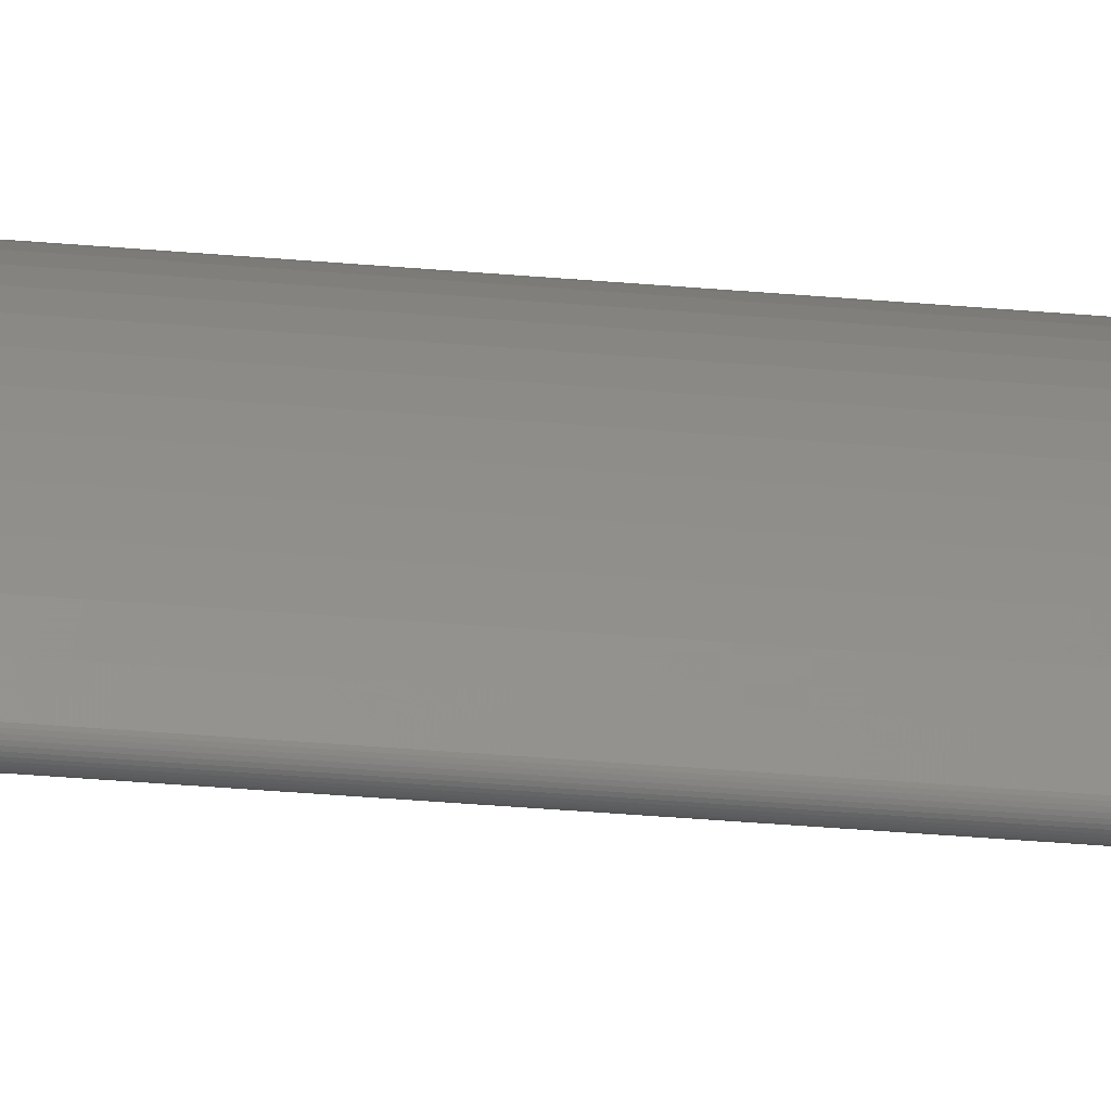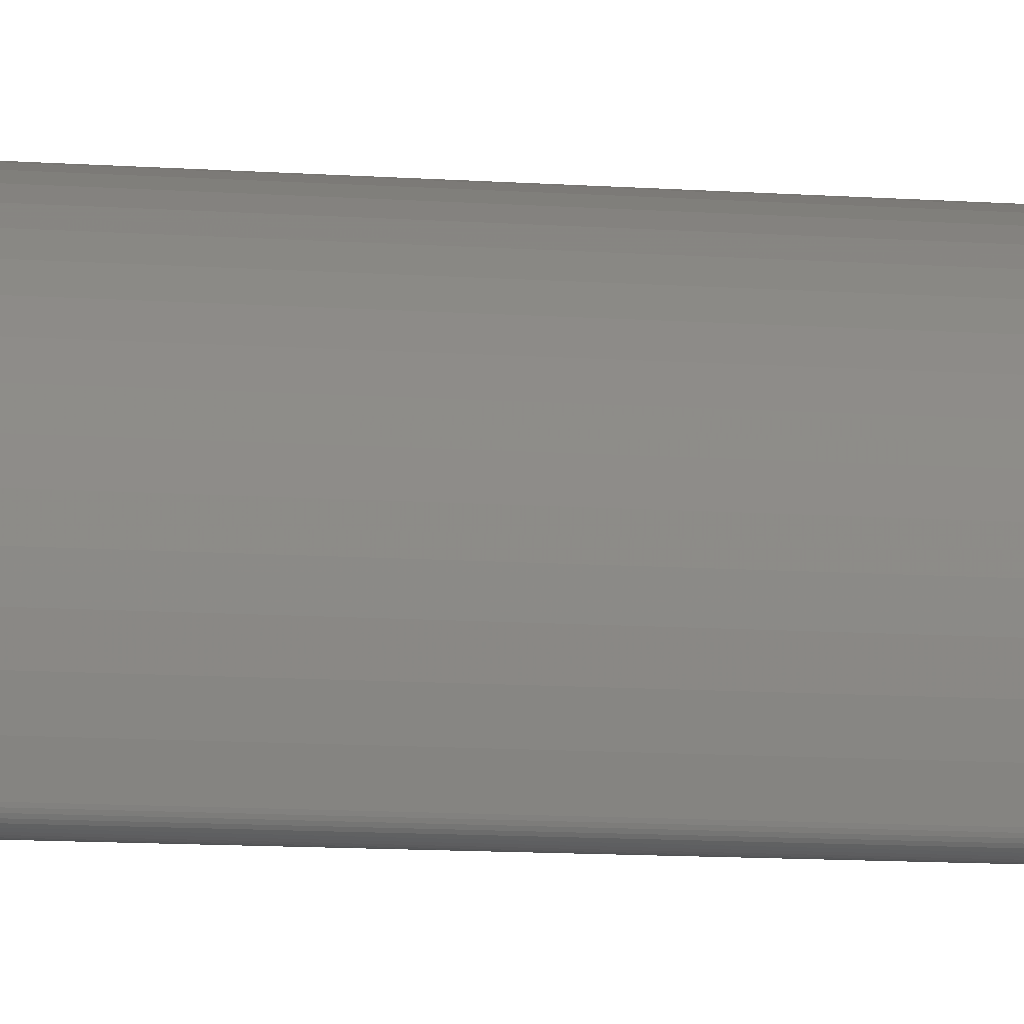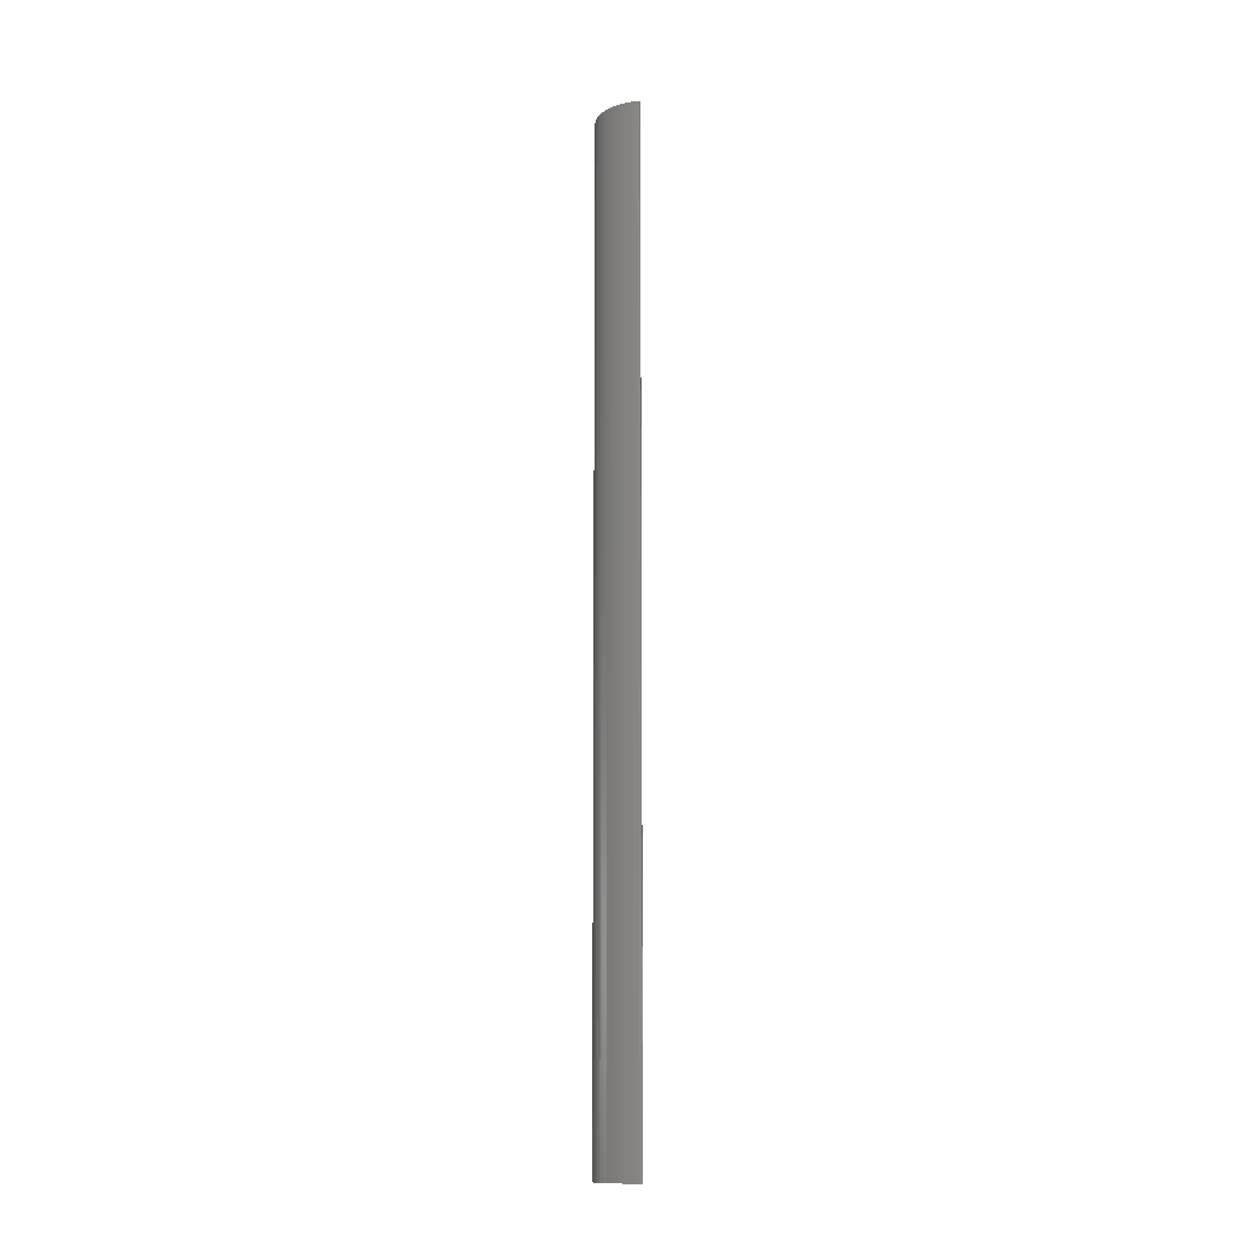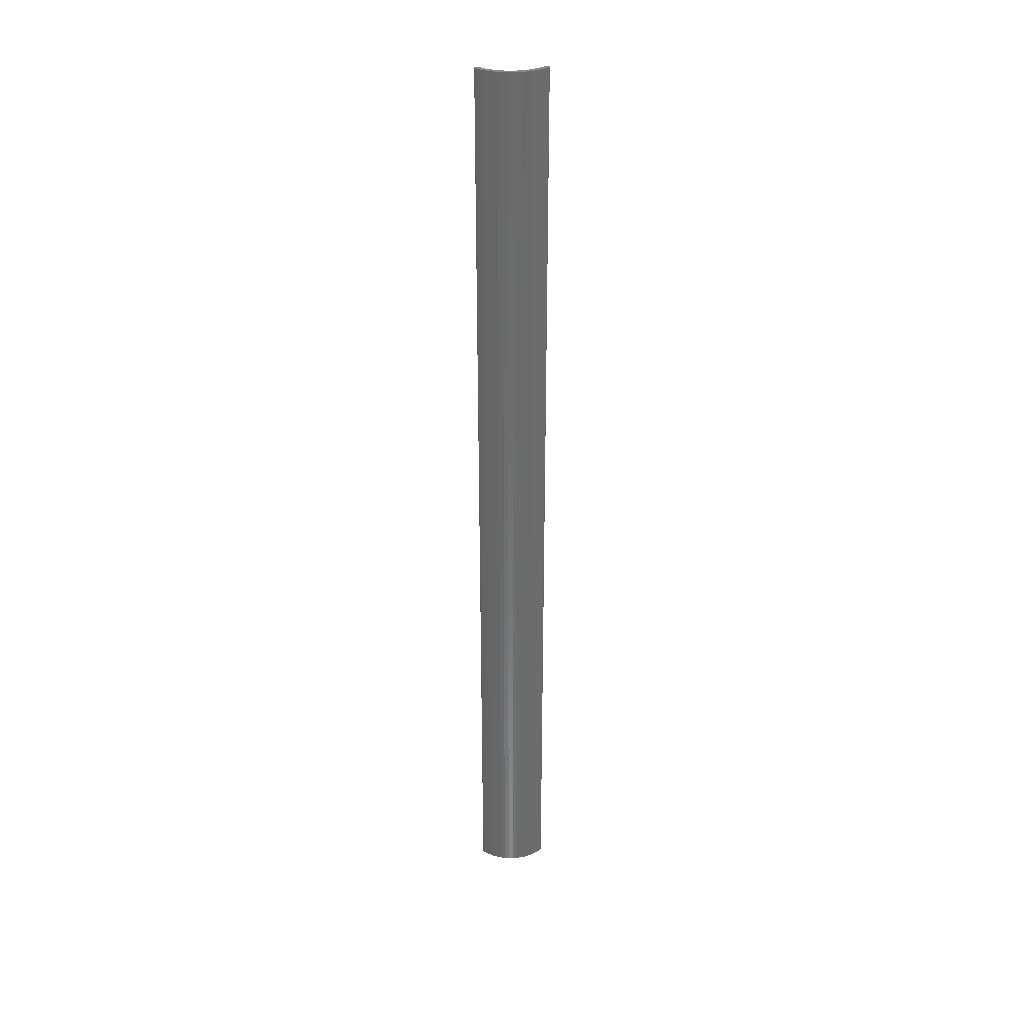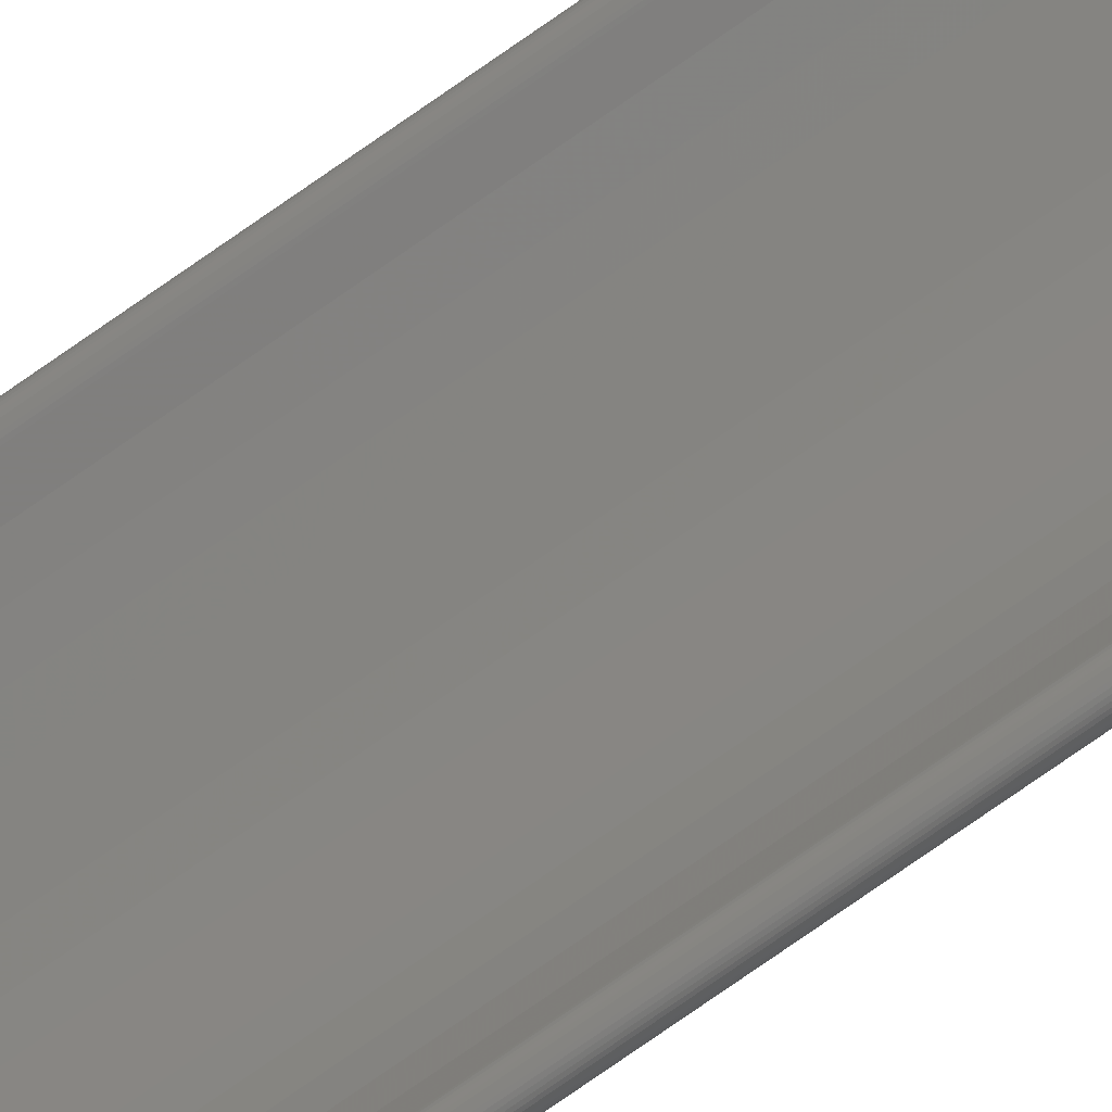
<metadata>
{"format":"stl","ext":"stl","renderer":"f3d","projection":"perspective","resolution":1024,"background":"white","views":[{"elev":-18.9,"azim":78.2,"up":"+Y"},{"elev":-2.7,"azim":54.8,"up":"+Y"},{"elev":-13.3,"azim":-170.1,"up":"+Z"},{"elev":32.1,"azim":132.6,"up":"+Z"},{"elev":-75.1,"azim":-54.9,"up":"+Y"}]}
</metadata>
<code>
# stl→obj: 138 verts, 272 faces
v -0.04476 0.05488 -1
v -0.04476 0.05488 1
v -0.03515 0.05395 1
v -0.03515 0.05395 -1
v -0.02567 0.05215 1
v -0.02567 0.05215 -1
v -0.0164 0.04948 1
v -0.0164 0.04948 -1
v -0.007407 0.04598 1
v -0.007407 0.04598 -1
v 0.001224 0.04166 1
v 0.001224 0.04166 -1
v 0.009423 0.03657 1
v 0.009423 0.03657 -1
v 0.01712 0.03075 1
v 0.01712 0.03075 -1
v 0.02425 0.02425 1
v 0.02425 0.02425 -1
v 0.03075 0.01712 1
v 0.03075 0.01712 -1
v 0.03657 0.009423 1
v 0.03657 0.009423 -1
v 0.04166 0.001224 1
v 0.04166 0.001224 -1
v 0.04598 -0.007407 1
v 0.04598 -0.007407 -1
v 0.04948 -0.0164 1
v 0.04948 -0.0164 -1
v 0.05215 -0.02567 1
v 0.05215 -0.02567 -1
v 0.05395 -0.03515 1
v 0.05395 -0.03515 -1
v 0.05488 -0.04476 1
v 0.05488 -0.04476 -1
v 0.04489 -0.04526 -1
v 0.04489 -0.04526 1
v 0.04397 -0.03599 -1
v 0.04397 -0.03599 1
v 0.04214 -0.02686 -1
v 0.04214 -0.02686 1
v 0.03944 -0.01795 -1
v 0.03944 -0.01795 1
v 0.03587 -0.009346 -1
v 0.03587 -0.009346 1
v 0.03147 -0.001135 -1
v 0.03147 -0.001135 1
v 0.0263 0.006607 -1
v 0.0263 0.006607 1
v 0.02039 0.01381 -1
v 0.02039 0.01381 1
v 0.01381 0.02039 -1
v 0.01381 0.02039 1
v 0.006607 0.0263 -1
v 0.006607 0.0263 1
v -0.001135 0.03147 -1
v -0.001135 0.03147 1
v -0.009346 0.03587 -1
v -0.009346 0.03587 1
v -0.01795 0.03944 -1
v -0.01795 0.03944 1
v -0.02686 0.04214 -1
v -0.02686 0.04214 1
v -0.03599 0.04397 -1
v -0.03599 0.04397 1
v -0.04526 0.04489 -1
v -0.04526 0.04489 1
v 0.05485 -0.04557 -1
v -0.04712 0.05441 -1
v -0.04636 0.0547 -1
v 0.0547 -0.04636 -1
v 0.05441 -0.04712 -1
v 0.05401 -0.04782 -1
v -0.04557 0.05485 -1
v 0.05222 -0.04943 -1
v 0.05148 -0.04975 -1
v 0.05069 -0.04994 -1
v 0.04988 -0.05001 -1
v 0.04904 -0.04994 -1
v 0.05351 -0.04845 -1
v 0.0529 -0.04899 -1
v 0.04675 -0.04891 -1
v 0.04614 -0.04833 -1
v 0.04745 -0.04938 -1
v 0.04564 -0.04765 -1
v 0.04525 -0.0469 -1
v 0.04822 -0.04972 -1
v 0.045 -0.04609 -1
v -0.04994 0.05069 -1
v -0.04975 0.05148 -1
v -0.04943 0.05222 -1
v -0.04899 0.0529 -1
v -0.04845 0.05351 -1
v -0.04782 0.05401 -1
v -0.05001 0.04988 -1
v -0.04609 0.045 -1
v -0.0469 0.04525 -1
v -0.04765 0.04564 -1
v -0.04833 0.04614 -1
v -0.04891 0.04675 -1
v -0.04938 0.04745 -1
v -0.04972 0.04822 -1
v -0.04994 0.04904 -1
v -0.04557 0.05485 1
v -0.04636 0.0547 1
v 0.05441 -0.04712 1
v 0.0547 -0.04636 1
v 0.04988 -0.05001 1
v 0.05069 -0.04994 1
v 0.05485 -0.04557 1
v 0.04904 -0.04994 1
v -0.04712 0.05441 1
v -0.04782 0.05401 1
v -0.04845 0.05351 1
v -0.04899 0.0529 1
v -0.04943 0.05222 1
v -0.04975 0.05148 1
v -0.04994 0.05069 1
v -0.05001 0.04988 1
v -0.04609 0.045 1
v 0.045 -0.04609 1
v 0.04525 -0.0469 1
v 0.04745 -0.04938 1
v 0.05148 -0.04975 1
v 0.05222 -0.04943 1
v 0.0529 -0.04899 1
v -0.04972 0.04822 1
v -0.04938 0.04745 1
v -0.0469 0.04525 1
v 0.04822 -0.04972 1
v 0.05351 -0.04845 1
v 0.05401 -0.04782 1
v 0.04564 -0.04765 1
v 0.04614 -0.04833 1
v 0.04675 -0.04891 1
v -0.04994 0.04904 1
v -0.04891 0.04675 1
v -0.04833 0.04614 1
v -0.04765 0.04564 1
f 1 2 3
f 1 3 4
f 4 3 5
f 4 5 6
f 6 5 7
f 6 7 8
f 8 7 9
f 8 9 10
f 10 9 11
f 10 11 12
f 12 11 13
f 12 13 14
f 14 13 15
f 14 15 16
f 16 15 17
f 16 17 18
f 18 17 19
f 18 19 20
f 20 19 21
f 20 21 22
f 22 21 23
f 22 23 24
f 24 23 25
f 24 25 26
f 26 25 27
f 26 27 28
f 28 27 29
f 28 29 30
f 30 29 31
f 30 31 32
f 32 31 33
f 32 33 34
f 35 36 37
f 37 36 38
f 37 38 39
f 39 38 40
f 39 40 41
f 41 40 42
f 41 42 43
f 43 42 44
f 43 44 45
f 45 44 46
f 45 46 47
f 47 46 48
f 47 48 49
f 49 48 50
f 49 50 51
f 51 50 52
f 51 52 53
f 53 52 54
f 53 54 55
f 55 54 56
f 55 56 57
f 57 56 58
f 57 58 59
f 59 58 60
f 59 60 61
f 61 60 62
f 61 62 63
f 63 62 64
f 63 64 65
f 65 64 66
f 51 18 49
f 49 18 20
f 49 20 47
f 47 20 22
f 47 22 45
f 45 22 24
f 45 24 43
f 43 24 26
f 43 26 41
f 41 26 28
f 41 28 39
f 39 28 30
f 39 30 37
f 37 30 32
f 37 32 35
f 35 32 34
f 35 34 67
f 68 69 65
f 67 70 35
f 35 70 71
f 35 71 72
f 69 73 65
f 65 73 1
f 65 1 63
f 63 1 4
f 63 4 61
f 61 4 6
f 61 6 59
f 59 6 8
f 59 8 57
f 57 8 10
f 57 10 55
f 55 10 12
f 55 12 53
f 53 12 14
f 53 14 51
f 51 14 16
f 51 16 18
f 35 74 75
f 75 76 35
f 35 76 77
f 35 77 78
f 72 79 35
f 35 79 80
f 35 80 74
f 81 82 83
f 83 82 84
f 83 84 85
f 78 86 35
f 35 86 83
f 35 83 87
f 87 83 85
f 88 89 65
f 65 89 90
f 65 90 91
f 91 92 65
f 65 92 93
f 65 93 68
f 88 65 94
f 94 65 95
f 94 95 96
f 97 98 96
f 96 98 99
f 96 99 100
f 100 101 96
f 96 101 102
f 96 102 94
f 103 104 66
f 50 17 52
f 52 17 15
f 52 15 54
f 54 15 13
f 54 13 56
f 56 13 11
f 56 11 58
f 58 11 9
f 58 9 60
f 60 9 7
f 60 7 62
f 62 7 5
f 62 5 64
f 64 5 3
f 64 3 66
f 66 3 2
f 66 2 103
f 105 106 36
f 107 108 36
f 106 109 36
f 36 109 33
f 36 33 38
f 38 33 31
f 38 31 40
f 40 31 29
f 40 29 42
f 42 29 27
f 42 27 44
f 44 27 25
f 44 25 46
f 46 25 23
f 46 23 48
f 48 23 21
f 48 21 50
f 50 21 19
f 50 19 17
f 107 36 110
f 104 111 66
f 66 111 112
f 66 112 113
f 113 114 66
f 66 114 115
f 66 115 116
f 116 117 66
f 66 117 118
f 66 118 119
f 120 121 122
f 108 123 36
f 36 123 124
f 36 124 125
f 126 127 128
f 120 122 36
f 36 122 129
f 36 129 110
f 125 130 36
f 36 130 131
f 36 131 105
f 121 132 122
f 122 132 133
f 122 133 134
f 119 118 128
f 128 118 135
f 128 135 126
f 127 136 128
f 128 136 137
f 128 137 138
f 34 33 109
f 34 109 67
f 67 109 106
f 67 106 70
f 70 106 105
f 70 105 71
f 71 105 131
f 71 131 72
f 72 131 130
f 72 130 79
f 79 130 125
f 79 125 80
f 80 125 124
f 80 124 74
f 74 124 123
f 74 123 75
f 75 123 108
f 75 108 76
f 76 108 107
f 76 107 77
f 77 107 110
f 77 110 78
f 78 110 129
f 78 129 86
f 86 129 122
f 86 122 83
f 83 122 134
f 83 134 81
f 81 134 133
f 81 133 82
f 82 133 132
f 82 132 84
f 84 132 121
f 84 121 85
f 85 121 120
f 85 120 87
f 87 120 36
f 87 36 35
f 94 118 117
f 94 117 88
f 88 117 116
f 88 116 89
f 89 116 115
f 89 115 90
f 90 115 114
f 90 114 91
f 91 114 113
f 91 113 92
f 92 113 112
f 92 112 93
f 93 112 111
f 93 111 68
f 68 111 104
f 68 104 69
f 69 104 103
f 69 103 73
f 73 103 2
f 73 2 1
f 65 66 119
f 65 119 95
f 95 119 128
f 95 128 96
f 96 128 138
f 96 138 97
f 97 138 137
f 97 137 98
f 98 137 136
f 98 136 99
f 99 136 127
f 99 127 100
f 100 127 126
f 100 126 101
f 101 126 135
f 101 135 102
f 102 135 118
f 102 118 94

</code>
